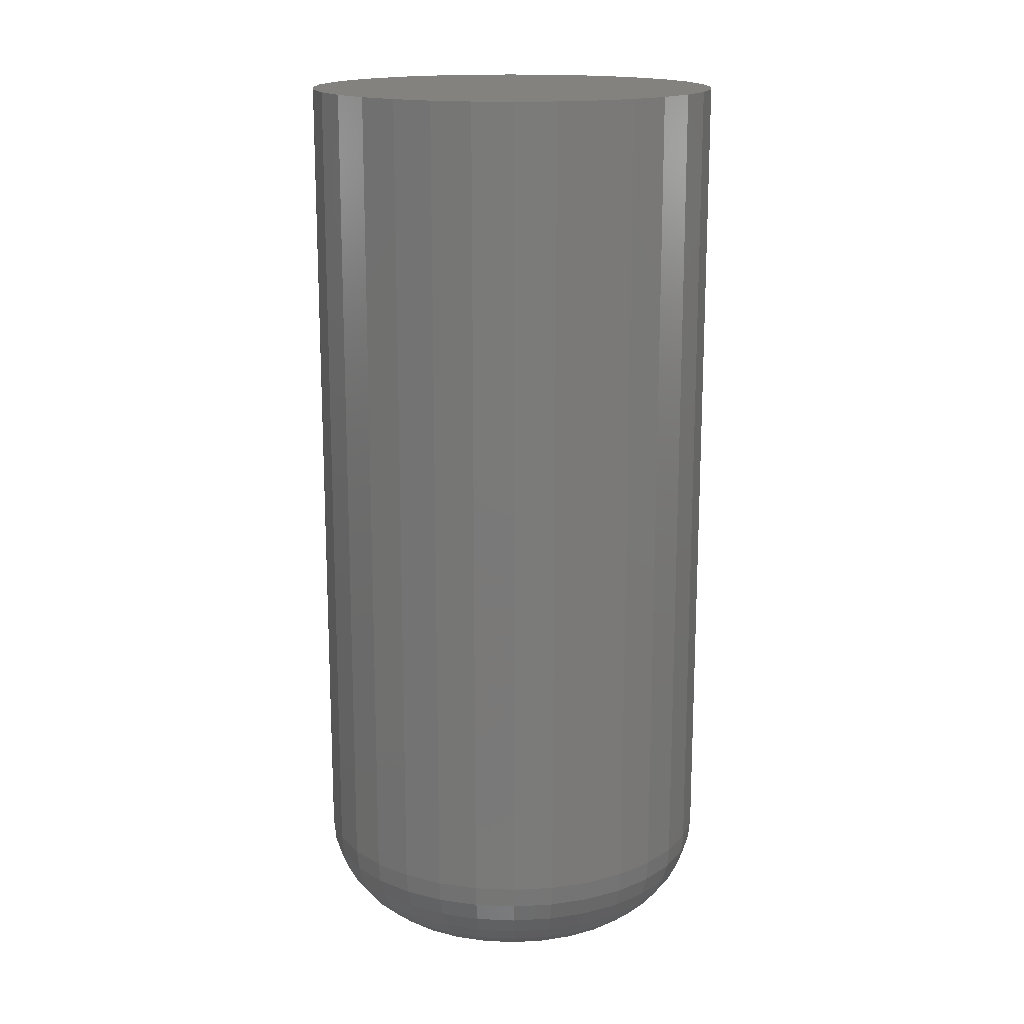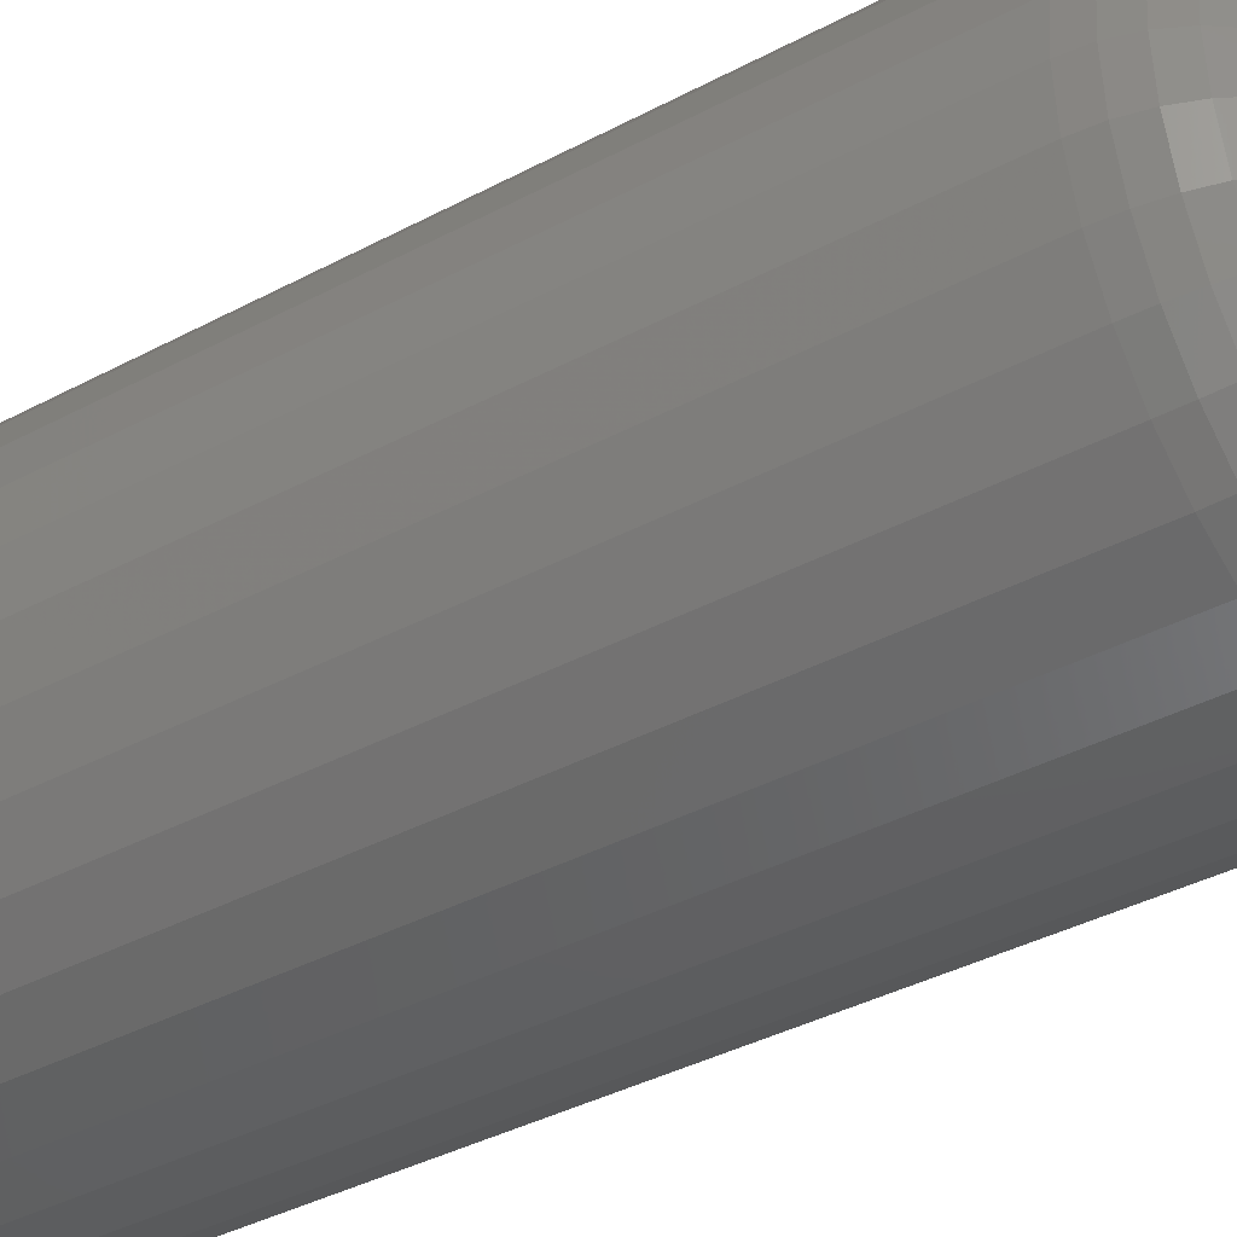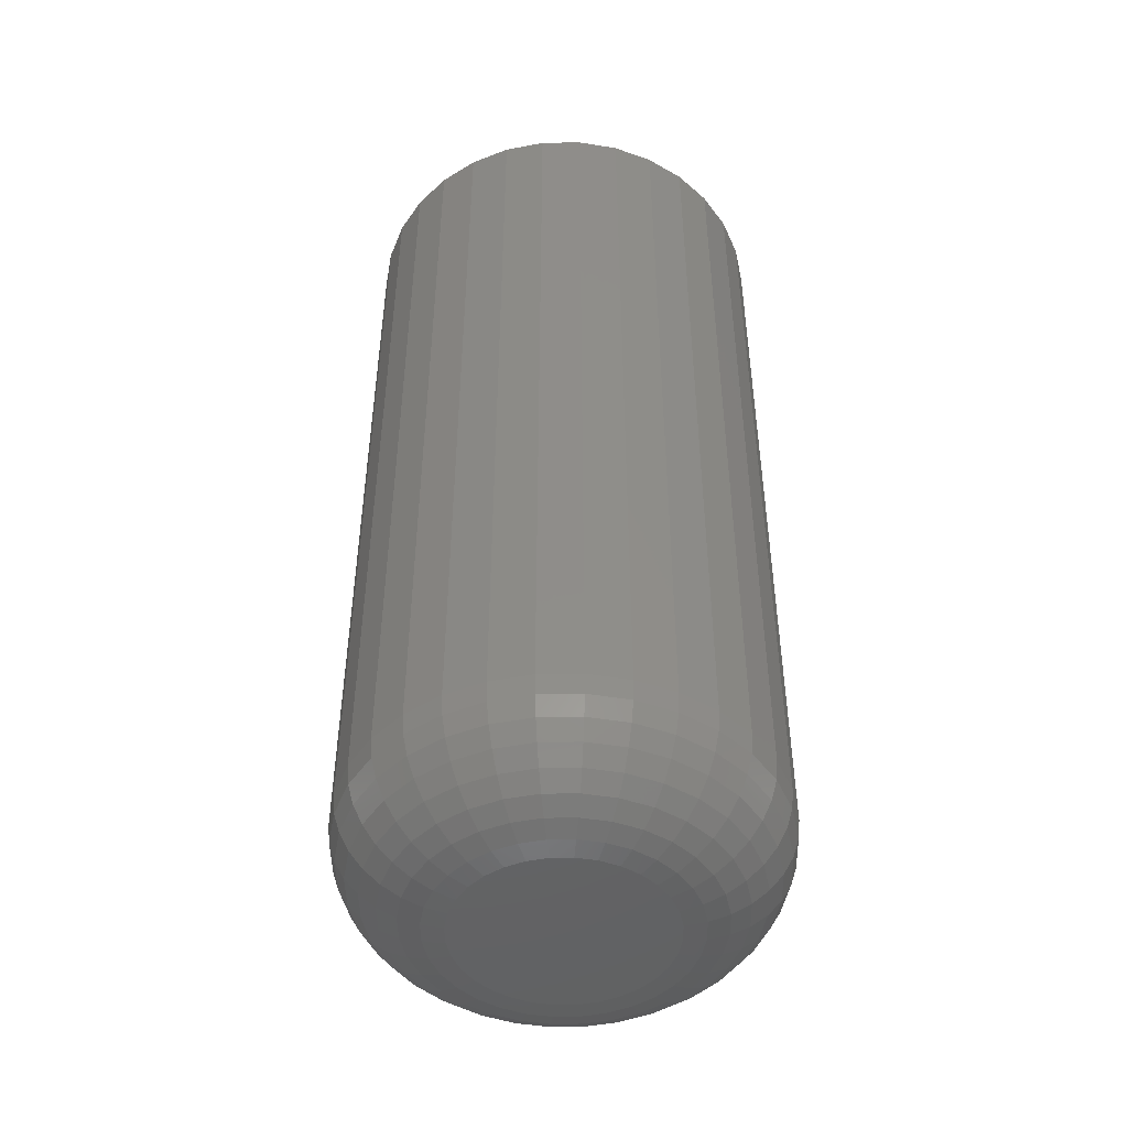
<metadata>
{"format":"stl","ext":"stl","renderer":"f3d","projection":"perspective","resolution":1024,"background":"white","views":[{"elev":16.4,"azim":-0.6,"up":"+Z"},{"elev":-37.0,"azim":124.9,"up":"+Y"},{"elev":-47.3,"azim":-27.2,"up":"+Z"}]}
</metadata>
<code>
# stl→obj: 320 verts, 636 faces
v -0.0002467 0.0824 0
v 0.01583 0.08082 0
v -0.01632 0.08082 0
v -0.03178 0.07613 0
v 0.03129 0.07613 0
v -0.04603 0.06851 0
v 0.04553 0.06851 0
v -0.05851 0.05827 0
v 0.05802 0.05827 0
v 0.04553 -0.06851 0
v -0.04603 -0.06851 0
v 0.05802 -0.05827 0
v -0.03178 -0.07613 0
v 0.03129 -0.07613 0
v -0.01632 -0.08082 0
v 0.01583 -0.08082 0
v -0.0002467 -0.0824 0
v -0.05851 -0.05827 0
v -0.06876 -0.04578 0
v 0.06827 -0.04578 0
v -0.07638 -0.03153 0
v 0.07588 -0.03153 0
v -0.08106 -0.01608 0
v 0.08057 -0.01608 0
v -0.08265 1.064e-17 0
v 0.08215 -1.964e-17 0
v -0.08106 0.01608 0
v 0.08057 0.01608 0
v -0.07638 0.03153 0
v 0.07588 0.03153 0
v -0.06876 0.04578 0
v 0.06827 0.04578 0
v 0.1681 -4.123e-17 0.08594
v 0.1681 0 0.75
v 0.1649 -0.03284 0.08594
v 0.1649 -0.03284 0.75
v 0.1553 -0.06442 0.08594
v 0.1553 -0.06442 0.75
v 0.1397 -0.09352 0.08594
v 0.1397 -0.09352 0.75
v 0.1188 -0.119 0.08594
v 0.1188 -0.119 0.75
v 0.09328 -0.14 0.08594
v 0.09328 -0.14 0.75
v 0.06417 -0.1555 0.08594
v 0.06417 -0.1555 0.75
v 0.03259 -0.1651 0.08594
v 0.03259 -0.1651 0.75
v -0.0002467 -0.1683 0.08594
v -0.0002467 -0.1683 0.75
v -0.03309 -0.1651 0.08594
v -0.03309 -0.1651 0.75
v -0.06467 -0.1555 0.08594
v -0.06467 -0.1555 0.75
v -0.09377 -0.14 0.08594
v -0.09377 -0.14 0.75
v -0.1193 -0.119 0.08594
v -0.1193 -0.119 0.75
v -0.1402 -0.09352 0.08594
v -0.1402 -0.09352 0.75
v -0.1558 -0.06442 0.08594
v -0.1558 -0.06442 0.75
v -0.1654 -0.03284 0.08594
v -0.1654 -0.03284 0.75
v -0.1686 2.061e-17 0.08594
v -0.1686 2.061e-17 0.75
v -0.1654 0.03284 0.08594
v -0.1654 0.03284 0.75
v -0.1558 0.06442 0.08594
v -0.1558 0.06442 0.75
v -0.1402 0.09352 0.08594
v -0.1402 0.09352 0.75
v -0.1193 0.119 0.08594
v -0.1193 0.119 0.75
v -0.09377 0.14 0.08594
v -0.09377 0.14 0.75
v -0.06467 0.1555 0.08594
v -0.06467 0.1555 0.75
v -0.03309 0.1651 0.08594
v -0.03309 0.1651 0.75
v -0.0002467 0.1683 0.08594
v -0.0002467 0.1683 0.75
v 0.03259 0.1651 0.08594
v 0.03259 0.1651 0.75
v 0.06417 0.1555 0.08594
v 0.06417 0.1555 0.75
v 0.09328 0.14 0.08594
v 0.09328 0.14 0.75
v 0.1188 0.119 0.08594
v 0.1188 0.119 0.75
v 0.1397 0.09352 0.08594
v 0.1397 0.09352 0.75
v 0.1553 0.06442 0.08594
v 0.1553 0.06442 0.75
v 0.1649 0.03284 0.08594
v 0.1649 0.03284 0.75
v -0.1669 -2.776e-17 0.06917
v -0.1637 0.03252 0.06917
v -0.162 -2.776e-17 0.05305
v -0.1589 0.03157 0.05305
v -0.1541 -1.388e-17 0.03819
v -0.1511 0.03002 0.03819
v -0.1434 -2.082e-17 0.02517
v -0.1407 0.02793 0.02517
v -0.1304 -6.939e-18 0.01448
v -0.1279 0.02539 0.01448
v -0.1155 0 0.006542
v -0.1133 0.02249 0.006542
v -0.09941 -6.939e-18 0.001651
v -0.09751 0.01935 0.001651
v 0.1632 0.03252 0.06917
v 0.1664 -1.249e-16 0.06917
v 0.1584 0.03157 0.05305
v 0.1616 -1.249e-16 0.05305
v 0.1507 0.03002 0.03819
v 0.1536 -1.249e-16 0.03819
v 0.1402 0.02793 0.02517
v 0.1429 -1.18e-16 0.02517
v 0.1274 0.02539 0.01448
v 0.1299 -9.714e-17 0.01448
v 0.1128 0.02249 0.006542
v 0.115 -9.021e-17 0.006542
v 0.09701 0.01935 0.001651
v 0.09892 -6.939e-17 0.001651
v 0.1538 0.06379 0.06917
v 0.1492 0.06192 0.05305
v 0.1419 0.05888 0.03819
v 0.132 0.05479 0.02517
v 0.12 0.0498 0.01448
v 0.1063 0.04412 0.006542
v 0.09137 0.03795 0.001651
v 0.1383 0.09261 0.06917
v 0.1343 0.08989 0.05305
v 0.1277 0.08548 0.03819
v 0.1188 0.07954 0.02517
v 0.108 0.07231 0.01448
v 0.09561 0.06405 0.006542
v 0.08221 0.05509 0.001651
v 0.1176 0.1179 0.06917
v 0.1142 0.1144 0.05305
v 0.1085 0.1088 0.03819
v 0.101 0.1012 0.02517
v 0.09178 0.09203 0.01448
v 0.08127 0.08152 0.006542
v 0.06987 0.07012 0.001651
v 0.09236 0.1386 0.06917
v 0.08964 0.1345 0.05305
v 0.08523 0.1279 0.03819
v 0.07929 0.119 0.02517
v 0.07206 0.1082 0.01448
v 0.0638 0.09586 0.006542
v 0.05485 0.08245 0.001651
v 0.06354 0.154 0.06917
v 0.06167 0.1495 0.05305
v 0.05863 0.1421 0.03819
v 0.05454 0.1323 0.02517
v 0.04956 0.1202 0.01448
v 0.04387 0.1065 0.006542
v 0.0377 0.09162 0.001651
v 0.03227 0.1635 0.06917
v 0.03132 0.1587 0.05305
v 0.02977 0.1509 0.03819
v 0.02768 0.1404 0.02517
v 0.02514 0.1276 0.01448
v 0.02224 0.1131 0.006542
v 0.0191 0.09726 0.001651
v -0.0002467 0.1667 0.06917
v -0.0002467 0.1618 0.05305
v -0.0002467 0.1539 0.03819
v -0.0002467 0.1432 0.02517
v -0.0002467 0.1301 0.01448
v -0.0002467 0.1153 0.006542
v -0.0002467 0.09917 0.001651
v -0.03277 0.1635 0.06917
v -0.03181 0.1587 0.05305
v -0.03026 0.1509 0.03819
v -0.02818 0.1404 0.02517
v -0.02564 0.1276 0.01448
v -0.02274 0.1131 0.006542
v -0.01959 0.09726 0.001651
v -0.06404 0.154 0.06917
v -0.06216 0.1495 0.05305
v -0.05912 0.1421 0.03819
v -0.05503 0.1323 0.02517
v -0.05005 0.1202 0.01448
v -0.04437 0.1065 0.006542
v -0.0382 0.09162 0.001651
v -0.09285 0.1386 0.06917
v -0.09014 0.1345 0.05305
v -0.08572 0.1279 0.03819
v -0.07979 0.119 0.02517
v -0.07255 0.1082 0.01448
v -0.0643 0.09586 0.006542
v -0.05534 0.08245 0.001651
v -0.1181 0.1179 0.06917
v -0.1147 0.1144 0.05305
v -0.109 0.1088 0.03819
v -0.1015 0.1012 0.02517
v -0.09227 0.09203 0.01448
v -0.08177 0.08152 0.006542
v -0.07037 0.07012 0.001651
v -0.1388 0.09261 0.06917
v -0.1348 0.08989 0.05305
v -0.1282 0.08548 0.03819
v -0.1193 0.07954 0.02517
v -0.1085 0.07231 0.01448
v -0.09611 0.06405 0.006542
v -0.0827 0.05509 0.001651
v -0.1542 0.06379 0.06917
v -0.1497 0.06192 0.05305
v -0.1424 0.05888 0.03819
v -0.1325 0.05479 0.02517
v -0.1205 0.0498 0.01448
v -0.1068 0.04412 0.006542
v -0.09186 0.03795 0.001651
v 0.1632 -0.03252 0.06917
v 0.1584 -0.03157 0.05305
v 0.1507 -0.03002 0.03819
v 0.1402 -0.02793 0.02517
v 0.1274 -0.02539 0.01448
v 0.1128 -0.02249 0.006542
v 0.09701 -0.01935 0.001651
v -0.1637 -0.03252 0.06917
v -0.1589 -0.03157 0.05305
v -0.1511 -0.03002 0.03819
v -0.1407 -0.02793 0.02517
v -0.1279 -0.02539 0.01448
v -0.1133 -0.02249 0.006542
v -0.09751 -0.01935 0.001651
v -0.1542 -0.06379 0.06917
v -0.1497 -0.06192 0.05305
v -0.1424 -0.05888 0.03819
v -0.1325 -0.05479 0.02517
v -0.1205 -0.0498 0.01448
v -0.1068 -0.04412 0.006542
v -0.09186 -0.03795 0.001651
v -0.1388 -0.09261 0.06917
v -0.1348 -0.08989 0.05305
v -0.1282 -0.08548 0.03819
v -0.1193 -0.07954 0.02517
v -0.1085 -0.07231 0.01448
v -0.09611 -0.06405 0.006542
v -0.0827 -0.05509 0.001651
v -0.1181 -0.1179 0.06917
v -0.1147 -0.1144 0.05305
v -0.109 -0.1088 0.03819
v -0.1015 -0.1012 0.02517
v -0.09227 -0.09203 0.01448
v -0.08177 -0.08152 0.006542
v -0.07037 -0.07012 0.001651
v -0.09285 -0.1386 0.06917
v -0.09014 -0.1345 0.05305
v -0.08572 -0.1279 0.03819
v -0.07979 -0.119 0.02517
v -0.07255 -0.1082 0.01448
v -0.0643 -0.09586 0.006542
v -0.05534 -0.08245 0.001651
v -0.06404 -0.154 0.06917
v -0.06216 -0.1495 0.05305
v -0.05912 -0.1421 0.03819
v -0.05503 -0.1323 0.02517
v -0.05005 -0.1202 0.01448
v -0.04437 -0.1065 0.006542
v -0.0382 -0.09162 0.001651
v -0.03277 -0.1635 0.06917
v -0.03181 -0.1587 0.05305
v -0.03026 -0.1509 0.03819
v -0.02818 -0.1404 0.02517
v -0.02564 -0.1276 0.01448
v -0.02274 -0.1131 0.006542
v -0.01959 -0.09726 0.001651
v -0.0002467 -0.1667 0.06917
v -0.0002467 -0.1618 0.05305
v -0.0002467 -0.1539 0.03819
v -0.0002467 -0.1432 0.02517
v -0.0002467 -0.1301 0.01448
v -0.0002467 -0.1153 0.006542
v -0.0002467 -0.09917 0.001651
v 0.03227 -0.1635 0.06917
v 0.03132 -0.1587 0.05305
v 0.02977 -0.1509 0.03819
v 0.02768 -0.1404 0.02517
v 0.02514 -0.1276 0.01448
v 0.02224 -0.1131 0.006542
v 0.0191 -0.09726 0.001651
v 0.06354 -0.154 0.06917
v 0.06167 -0.1495 0.05305
v 0.05863 -0.1421 0.03819
v 0.05454 -0.1323 0.02517
v 0.04956 -0.1202 0.01448
v 0.04387 -0.1065 0.006542
v 0.0377 -0.09162 0.001651
v 0.09236 -0.1386 0.06917
v 0.08964 -0.1345 0.05305
v 0.08523 -0.1279 0.03819
v 0.07929 -0.119 0.02517
v 0.07206 -0.1082 0.01448
v 0.0638 -0.09586 0.006542
v 0.05485 -0.08245 0.001651
v 0.1176 -0.1179 0.06917
v 0.1142 -0.1144 0.05305
v 0.1085 -0.1088 0.03819
v 0.101 -0.1012 0.02517
v 0.09178 -0.09203 0.01448
v 0.08127 -0.08152 0.006542
v 0.06987 -0.07012 0.001651
v 0.1383 -0.09261 0.06917
v 0.1343 -0.08989 0.05305
v 0.1277 -0.08548 0.03819
v 0.1188 -0.07954 0.02517
v 0.108 -0.07231 0.01448
v 0.09561 -0.06405 0.006542
v 0.08221 -0.05509 0.001651
v 0.1538 -0.06379 0.06917
v 0.1492 -0.06192 0.05305
v 0.1419 -0.05888 0.03819
v 0.132 -0.05479 0.02517
v 0.12 -0.0498 0.01448
v 0.1063 -0.04412 0.006542
v 0.09137 -0.03795 0.001651
f 1 2 3
f 4 3 2
f 5 4 2
f 6 4 5
f 7 6 5
f 8 6 7
f 9 8 7
f 10 11 12
f 13 11 10
f 14 13 10
f 15 13 14
f 16 15 14
f 17 15 16
f 11 18 12
f 12 18 19
f 12 19 20
f 20 19 21
f 20 21 22
f 22 21 23
f 22 23 24
f 24 23 25
f 24 25 26
f 26 25 27
f 26 27 28
f 28 27 29
f 28 29 30
f 30 29 31
f 30 31 32
f 32 31 8
f 32 8 9
f 33 34 35
f 35 34 36
f 35 36 37
f 37 36 38
f 37 38 39
f 39 38 40
f 39 40 41
f 41 40 42
f 41 42 43
f 43 42 44
f 43 44 45
f 45 44 46
f 45 46 47
f 47 46 48
f 47 48 49
f 49 48 50
f 49 50 51
f 51 50 52
f 51 52 53
f 53 52 54
f 53 54 55
f 55 54 56
f 55 56 57
f 57 56 58
f 57 58 59
f 59 58 60
f 59 60 61
f 61 60 62
f 61 62 63
f 63 62 64
f 63 64 65
f 65 64 66
f 65 66 67
f 67 66 68
f 67 68 69
f 69 68 70
f 69 70 71
f 71 70 72
f 71 72 73
f 73 72 74
f 73 74 75
f 75 74 76
f 75 76 77
f 77 76 78
f 77 78 79
f 79 78 80
f 79 80 81
f 81 80 82
f 81 82 83
f 83 82 84
f 83 84 85
f 85 84 86
f 85 86 87
f 87 86 88
f 87 88 89
f 89 88 90
f 89 90 91
f 91 90 92
f 91 92 93
f 93 92 94
f 93 94 95
f 95 94 96
f 95 96 33
f 33 96 34
f 65 67 97
f 97 67 98
f 97 98 99
f 99 98 100
f 99 100 101
f 101 100 102
f 101 102 103
f 103 102 104
f 103 104 105
f 105 104 106
f 105 106 107
f 107 106 108
f 107 108 109
f 109 108 110
f 109 110 25
f 25 110 27
f 95 33 111
f 111 33 112
f 111 112 113
f 113 112 114
f 113 114 115
f 115 114 116
f 115 116 117
f 117 116 118
f 117 118 119
f 119 118 120
f 119 120 121
f 121 120 122
f 121 122 123
f 123 122 124
f 123 124 28
f 28 124 26
f 93 95 125
f 125 95 111
f 125 111 126
f 126 111 113
f 126 113 127
f 127 113 115
f 127 115 128
f 128 115 117
f 128 117 129
f 129 117 119
f 129 119 130
f 130 119 121
f 130 121 131
f 131 121 123
f 131 123 30
f 30 123 28
f 91 93 132
f 132 93 125
f 132 125 133
f 133 125 126
f 133 126 134
f 134 126 127
f 134 127 135
f 135 127 128
f 135 128 136
f 136 128 129
f 136 129 137
f 137 129 130
f 137 130 138
f 138 130 131
f 138 131 32
f 32 131 30
f 89 91 139
f 139 91 132
f 139 132 140
f 140 132 133
f 140 133 141
f 141 133 134
f 141 134 142
f 142 134 135
f 142 135 143
f 143 135 136
f 143 136 144
f 144 136 137
f 144 137 145
f 145 137 138
f 145 138 9
f 9 138 32
f 87 89 146
f 146 89 139
f 146 139 147
f 147 139 140
f 147 140 148
f 148 140 141
f 148 141 149
f 149 141 142
f 149 142 150
f 150 142 143
f 150 143 151
f 151 143 144
f 151 144 152
f 152 144 145
f 152 145 7
f 7 145 9
f 85 87 153
f 153 87 146
f 153 146 154
f 154 146 147
f 154 147 155
f 155 147 148
f 155 148 156
f 156 148 149
f 156 149 157
f 157 149 150
f 157 150 158
f 158 150 151
f 158 151 159
f 159 151 152
f 159 152 5
f 5 152 7
f 83 85 160
f 160 85 153
f 160 153 161
f 161 153 154
f 161 154 162
f 162 154 155
f 162 155 163
f 163 155 156
f 163 156 164
f 164 156 157
f 164 157 165
f 165 157 158
f 165 158 166
f 166 158 159
f 166 159 2
f 2 159 5
f 81 83 167
f 167 83 160
f 167 160 168
f 168 160 161
f 168 161 169
f 169 161 162
f 169 162 170
f 170 162 163
f 170 163 171
f 171 163 164
f 171 164 172
f 172 164 165
f 172 165 173
f 173 165 166
f 173 166 1
f 1 166 2
f 79 81 174
f 174 81 167
f 174 167 175
f 175 167 168
f 175 168 176
f 176 168 169
f 176 169 177
f 177 169 170
f 177 170 178
f 178 170 171
f 178 171 179
f 179 171 172
f 179 172 180
f 180 172 173
f 180 173 3
f 3 173 1
f 77 79 181
f 181 79 174
f 181 174 182
f 182 174 175
f 182 175 183
f 183 175 176
f 183 176 184
f 184 176 177
f 184 177 185
f 185 177 178
f 185 178 186
f 186 178 179
f 186 179 187
f 187 179 180
f 187 180 4
f 4 180 3
f 75 77 188
f 188 77 181
f 188 181 189
f 189 181 182
f 189 182 190
f 190 182 183
f 190 183 191
f 191 183 184
f 191 184 192
f 192 184 185
f 192 185 193
f 193 185 186
f 193 186 194
f 194 186 187
f 194 187 6
f 6 187 4
f 73 75 195
f 195 75 188
f 195 188 196
f 196 188 189
f 196 189 197
f 197 189 190
f 197 190 198
f 198 190 191
f 198 191 199
f 199 191 192
f 199 192 200
f 200 192 193
f 200 193 201
f 201 193 194
f 201 194 8
f 8 194 6
f 71 73 202
f 202 73 195
f 202 195 203
f 203 195 196
f 203 196 204
f 204 196 197
f 204 197 205
f 205 197 198
f 205 198 206
f 206 198 199
f 206 199 207
f 207 199 200
f 207 200 208
f 208 200 201
f 208 201 31
f 31 201 8
f 69 71 209
f 209 71 202
f 209 202 210
f 210 202 203
f 210 203 211
f 211 203 204
f 211 204 212
f 212 204 205
f 212 205 213
f 213 205 206
f 213 206 214
f 214 206 207
f 214 207 215
f 215 207 208
f 215 208 29
f 29 208 31
f 67 69 98
f 98 69 209
f 98 209 100
f 100 209 210
f 100 210 102
f 102 210 211
f 102 211 104
f 104 211 212
f 104 212 106
f 106 212 213
f 106 213 108
f 108 213 214
f 108 214 110
f 110 214 215
f 110 215 27
f 27 215 29
f 33 35 112
f 112 35 216
f 112 216 114
f 114 216 217
f 114 217 116
f 116 217 218
f 116 218 118
f 118 218 219
f 118 219 120
f 120 219 220
f 120 220 122
f 122 220 221
f 122 221 124
f 124 221 222
f 124 222 26
f 26 222 24
f 63 65 223
f 223 65 97
f 223 97 224
f 224 97 99
f 224 99 225
f 225 99 101
f 225 101 226
f 226 101 103
f 226 103 227
f 227 103 105
f 227 105 228
f 228 105 107
f 228 107 229
f 229 107 109
f 229 109 23
f 23 109 25
f 61 63 230
f 230 63 223
f 230 223 231
f 231 223 224
f 231 224 232
f 232 224 225
f 232 225 233
f 233 225 226
f 233 226 234
f 234 226 227
f 234 227 235
f 235 227 228
f 235 228 236
f 236 228 229
f 236 229 21
f 21 229 23
f 59 61 237
f 237 61 230
f 237 230 238
f 238 230 231
f 238 231 239
f 239 231 232
f 239 232 240
f 240 232 233
f 240 233 241
f 241 233 234
f 241 234 242
f 242 234 235
f 242 235 243
f 243 235 236
f 243 236 19
f 19 236 21
f 57 59 244
f 244 59 237
f 244 237 245
f 245 237 238
f 245 238 246
f 246 238 239
f 246 239 247
f 247 239 240
f 247 240 248
f 248 240 241
f 248 241 249
f 249 241 242
f 249 242 250
f 250 242 243
f 250 243 18
f 18 243 19
f 55 57 251
f 251 57 244
f 251 244 252
f 252 244 245
f 252 245 253
f 253 245 246
f 253 246 254
f 254 246 247
f 254 247 255
f 255 247 248
f 255 248 256
f 256 248 249
f 256 249 257
f 257 249 250
f 257 250 11
f 11 250 18
f 53 55 258
f 258 55 251
f 258 251 259
f 259 251 252
f 259 252 260
f 260 252 253
f 260 253 261
f 261 253 254
f 261 254 262
f 262 254 255
f 262 255 263
f 263 255 256
f 263 256 264
f 264 256 257
f 264 257 13
f 13 257 11
f 51 53 265
f 265 53 258
f 265 258 266
f 266 258 259
f 266 259 267
f 267 259 260
f 267 260 268
f 268 260 261
f 268 261 269
f 269 261 262
f 269 262 270
f 270 262 263
f 270 263 271
f 271 263 264
f 271 264 15
f 15 264 13
f 49 51 272
f 272 51 265
f 272 265 273
f 273 265 266
f 273 266 274
f 274 266 267
f 274 267 275
f 275 267 268
f 275 268 276
f 276 268 269
f 276 269 277
f 277 269 270
f 277 270 278
f 278 270 271
f 278 271 17
f 17 271 15
f 47 49 279
f 279 49 272
f 279 272 280
f 280 272 273
f 280 273 281
f 281 273 274
f 281 274 282
f 282 274 275
f 282 275 283
f 283 275 276
f 283 276 284
f 284 276 277
f 284 277 285
f 285 277 278
f 285 278 16
f 16 278 17
f 45 47 286
f 286 47 279
f 286 279 287
f 287 279 280
f 287 280 288
f 288 280 281
f 288 281 289
f 289 281 282
f 289 282 290
f 290 282 283
f 290 283 291
f 291 283 284
f 291 284 292
f 292 284 285
f 292 285 14
f 14 285 16
f 43 45 293
f 293 45 286
f 293 286 294
f 294 286 287
f 294 287 295
f 295 287 288
f 295 288 296
f 296 288 289
f 296 289 297
f 297 289 290
f 297 290 298
f 298 290 291
f 298 291 299
f 299 291 292
f 299 292 10
f 10 292 14
f 41 43 300
f 300 43 293
f 300 293 301
f 301 293 294
f 301 294 302
f 302 294 295
f 302 295 303
f 303 295 296
f 303 296 304
f 304 296 297
f 304 297 305
f 305 297 298
f 305 298 306
f 306 298 299
f 306 299 12
f 12 299 10
f 39 41 307
f 307 41 300
f 307 300 308
f 308 300 301
f 308 301 309
f 309 301 302
f 309 302 310
f 310 302 303
f 310 303 311
f 311 303 304
f 311 304 312
f 312 304 305
f 312 305 313
f 313 305 306
f 313 306 20
f 20 306 12
f 37 39 314
f 314 39 307
f 314 307 315
f 315 307 308
f 315 308 316
f 316 308 309
f 316 309 317
f 317 309 310
f 317 310 318
f 318 310 311
f 318 311 319
f 319 311 312
f 319 312 320
f 320 312 313
f 320 313 22
f 22 313 20
f 35 37 216
f 216 37 314
f 216 314 217
f 217 314 315
f 217 315 218
f 218 315 316
f 218 316 219
f 219 316 317
f 219 317 220
f 220 317 318
f 220 318 221
f 221 318 319
f 221 319 222
f 222 319 320
f 222 320 24
f 24 320 22
f 80 84 82
f 84 80 78
f 84 78 86
f 46 52 48
f 48 52 50
f 86 78 88
f 88 78 76
f 88 76 90
f 90 76 74
f 90 74 92
f 92 74 72
f 92 72 94
f 94 72 70
f 94 70 96
f 96 70 68
f 96 68 34
f 34 68 66
f 34 66 36
f 36 66 64
f 36 64 38
f 38 64 62
f 38 62 40
f 40 62 60
f 40 60 42
f 42 60 58
f 42 58 44
f 44 58 56
f 44 56 46
f 46 56 54
f 46 54 52

</code>
